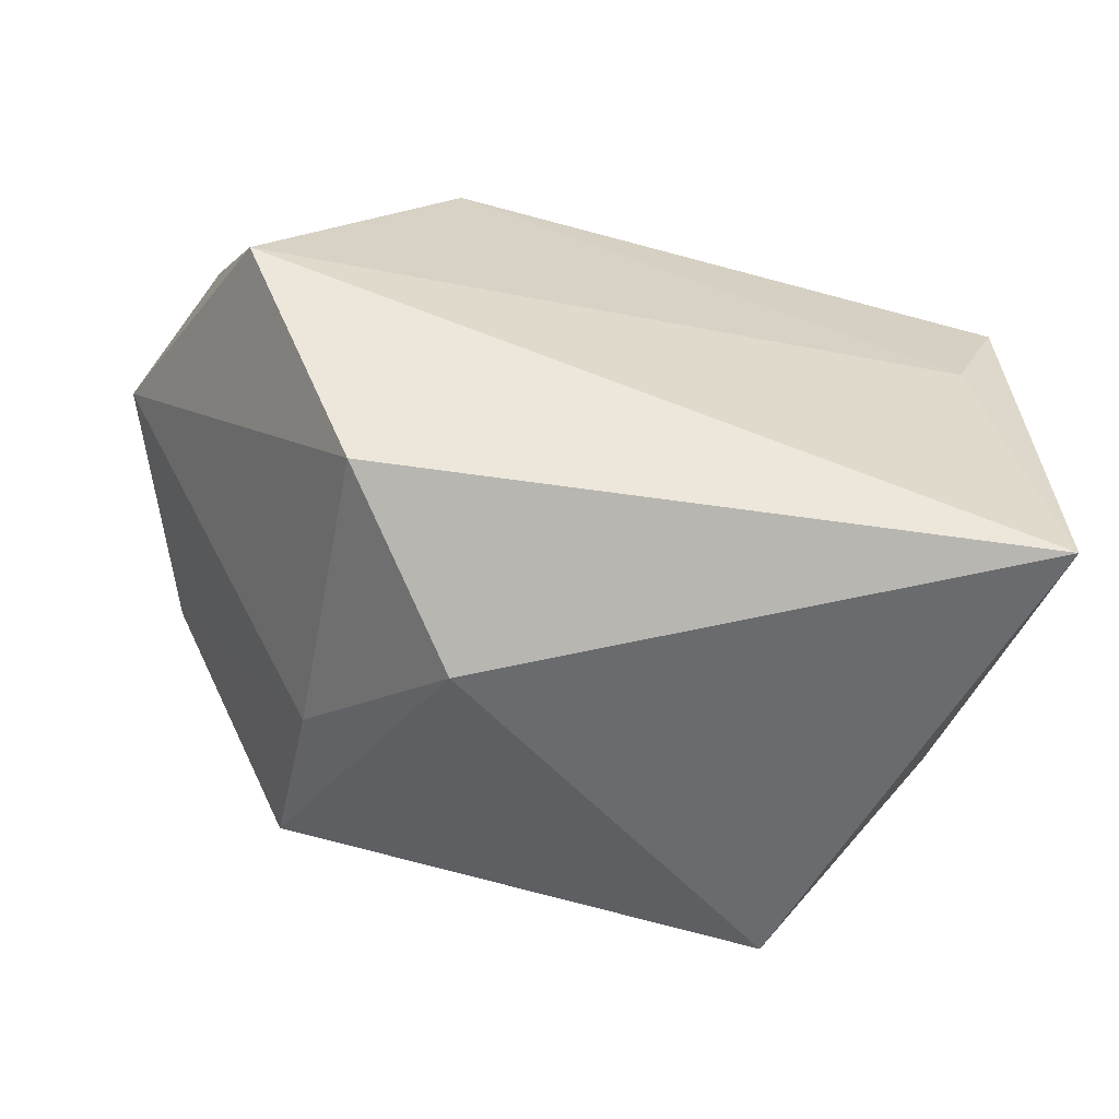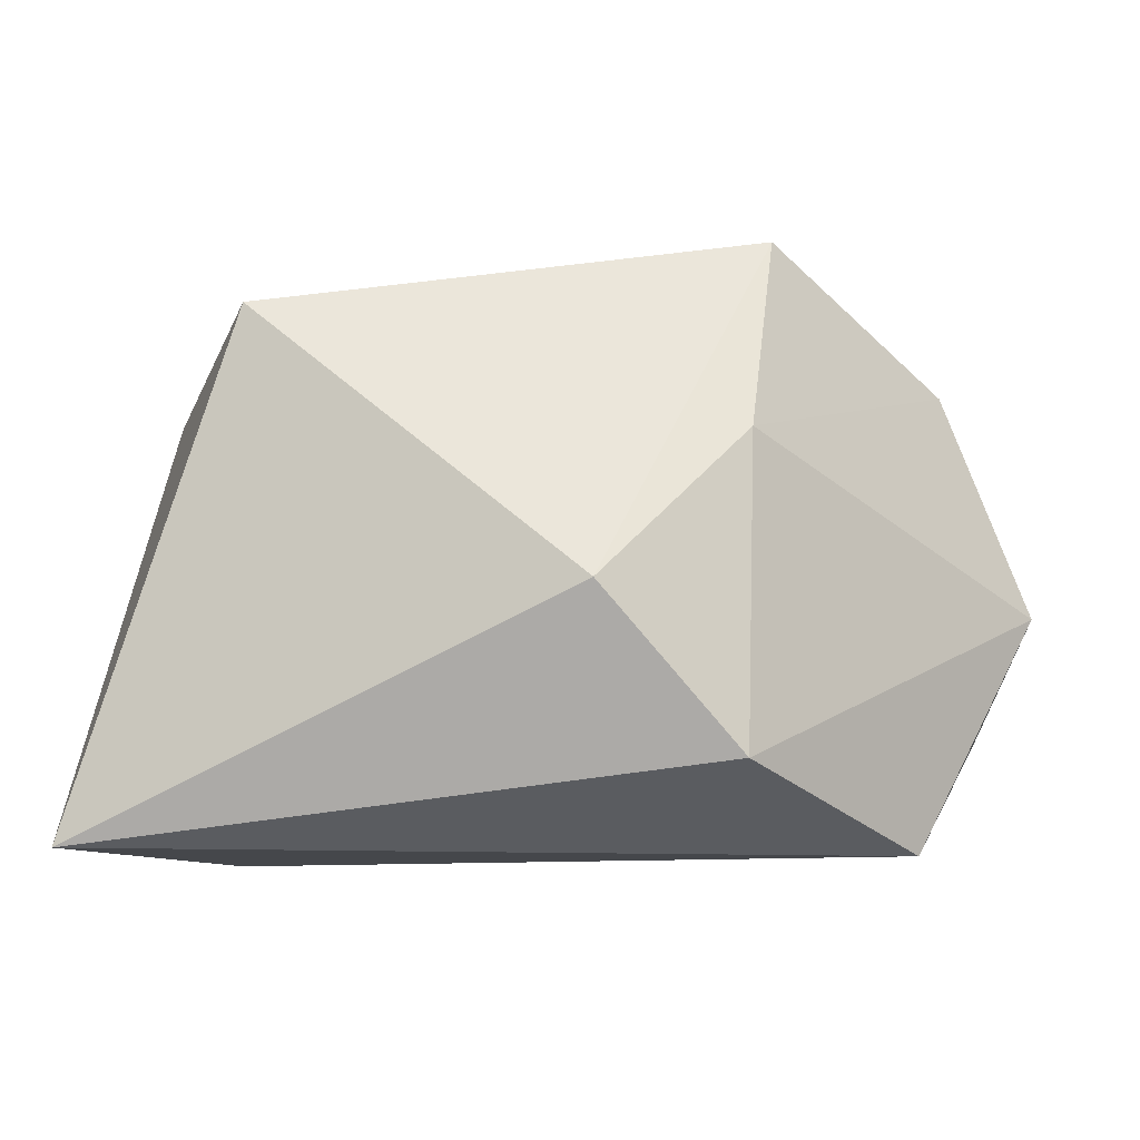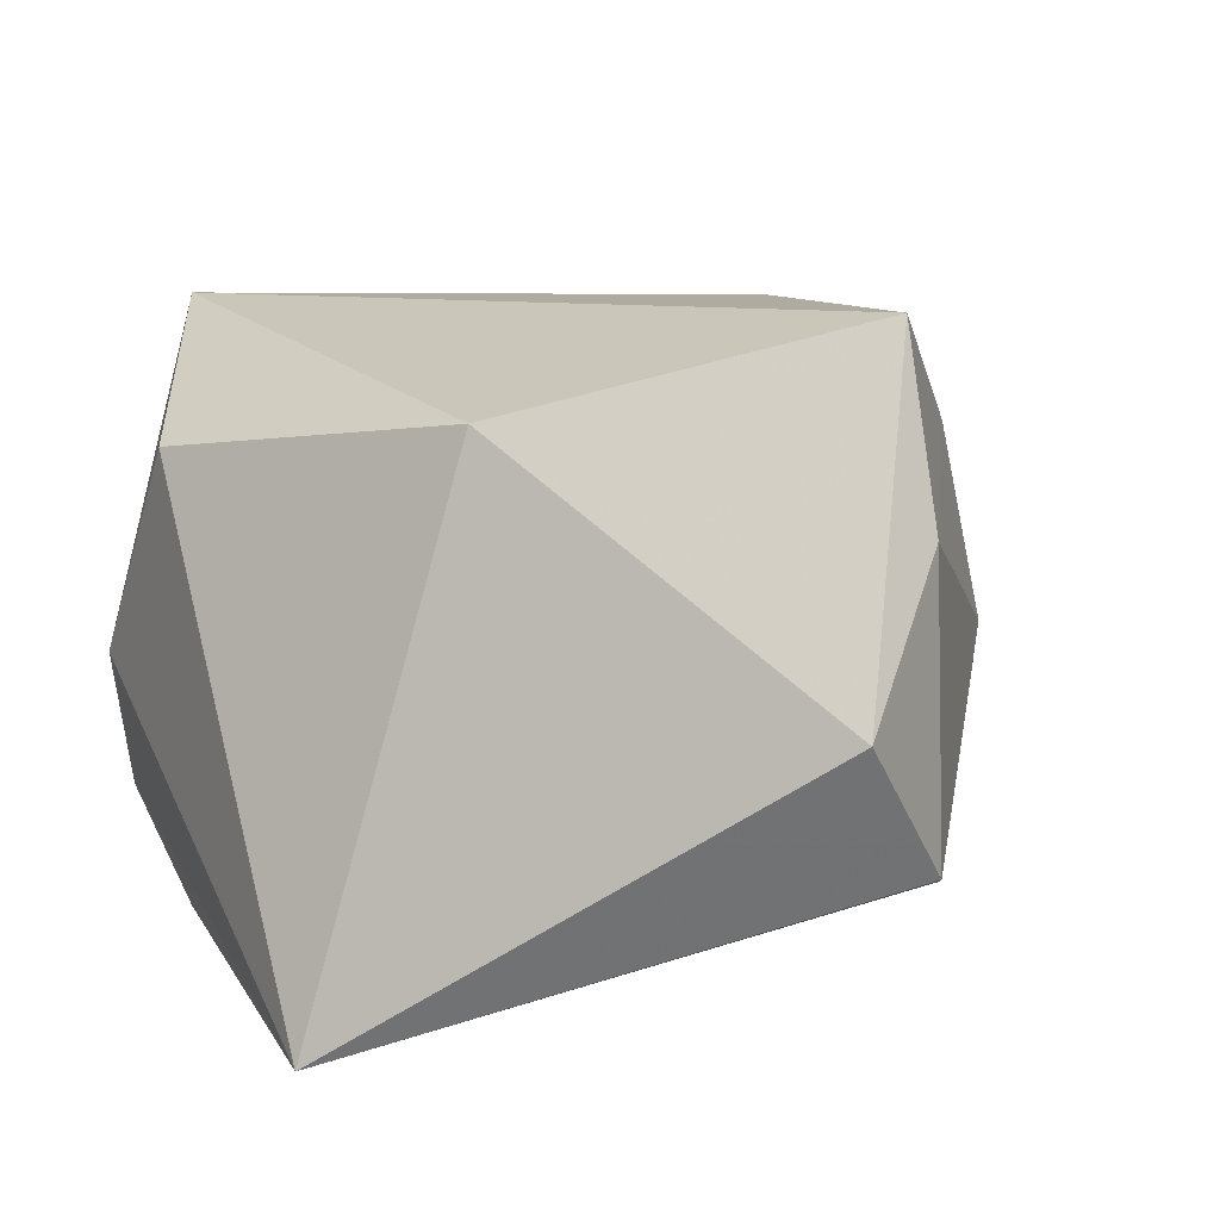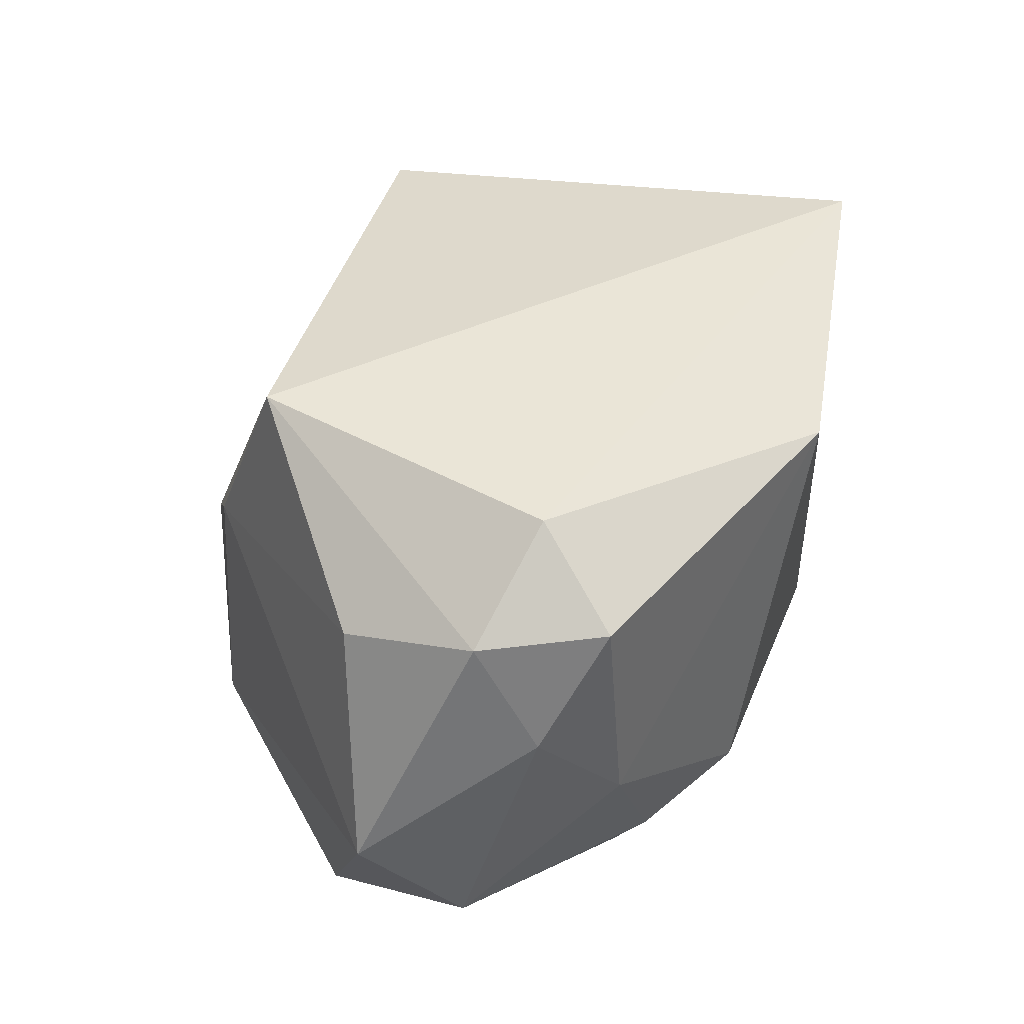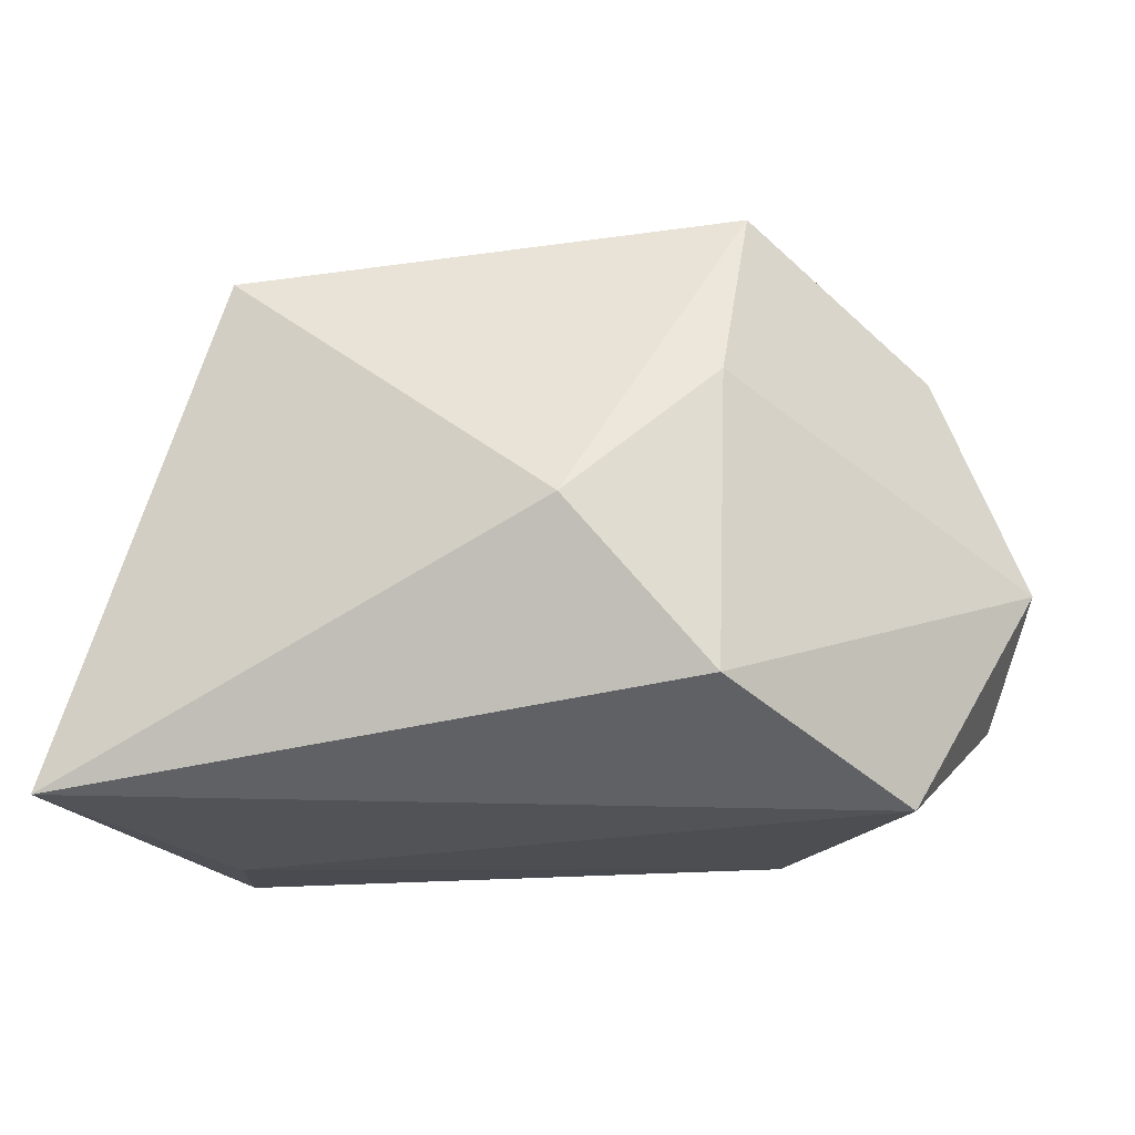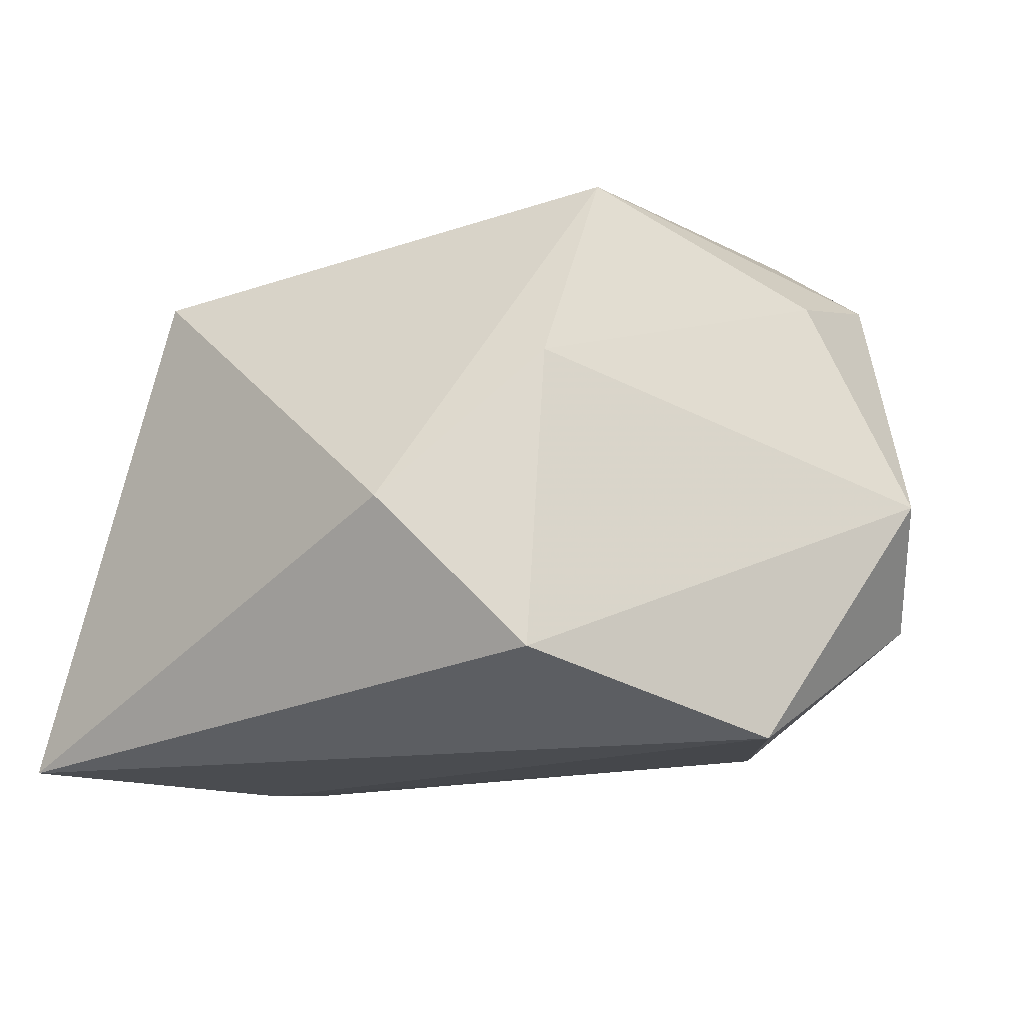
<metadata>
{"format":"obj","ext":"obj","renderer":"f3d","projection":"perspective","resolution":1024,"background":"white","views":[{"elev":-57.6,"azim":169.6,"up":"+Y"},{"elev":-10.5,"azim":15.0,"up":"+Z"},{"elev":9.5,"azim":-20.6,"up":"+Z"},{"elev":44.2,"azim":122.4,"up":"+Z"},{"elev":-22.1,"azim":19.7,"up":"+Z"},{"elev":-15.1,"azim":40.6,"up":"+Z"}]}
</metadata>
<code>
v -0.03283 -0.03068 -0.02581
v -0.001318 0.03012 0.02352
v 0.03362 0.02199 0.009452
v 0.02457 0.01675 0.02671
v 0.03407 -0.001667 -0.02581
v 0.03633 0.003671 0.01579
v -0.01194 0.02566 -0.008656
v 0.009703 0.02949 -0.01094
v -0.03573 -0.001012 0.0164
v 0.02362 -0.02017 0.00843
v 0.02805 0.02562 0.02063
v -0.03649 0.01032 -0.01336
v -0.02881 0.0184 0.02765
v 0.03749 0.01633 -0.01388
v 0.02414 -0.01285 0.02645
v -0.03809 0.01145 -0.002075
v -0.01453 0.02075 -0.01505
v 0.01841 0.02525 -0.01536
v -0.03222 0.008529 -0.02407
v -0.02736 -0.003619 -0.02581
v 0.0165 0.02054 -0.02359
v -0.0185 -0.02784 0.02004
v 0.01276 -0.03068 -0.00552
v 0.04352 0.009053 -0.00394
v 0.02337 -0.02244 -0.01918
v 0.02683 0.02659 0.0001038
v 0.0346 0.01609 0.01922
f 22 15 13
f 2 7 13
f 11 26 2
f 23 15 22
f 22 1 23
f 23 1 25
f 10 25 24
f 10 23 25
f 15 23 10
f 21 17 8
f 8 17 7
f 2 26 8
f 8 7 2
f 22 13 9
f 9 1 22
f 19 1 12
f 19 17 21
f 12 7 19
f 7 17 19
f 25 1 5
f 21 14 5
f 24 25 5
f 5 14 24
f 24 14 3
f 3 27 24
f 11 27 3
f 3 14 26
f 26 11 3
f 18 14 21
f 21 8 18
f 26 14 18
f 18 8 26
f 12 1 16
f 1 9 16
f 16 9 13
f 16 7 12
f 16 13 7
f 1 19 20
f 20 5 1
f 20 19 21
f 21 5 20
f 24 27 6
f 6 27 15
f 6 10 24
f 15 10 6
f 15 27 4
f 4 27 11
f 4 13 15
f 4 11 2
f 2 13 4

</code>
